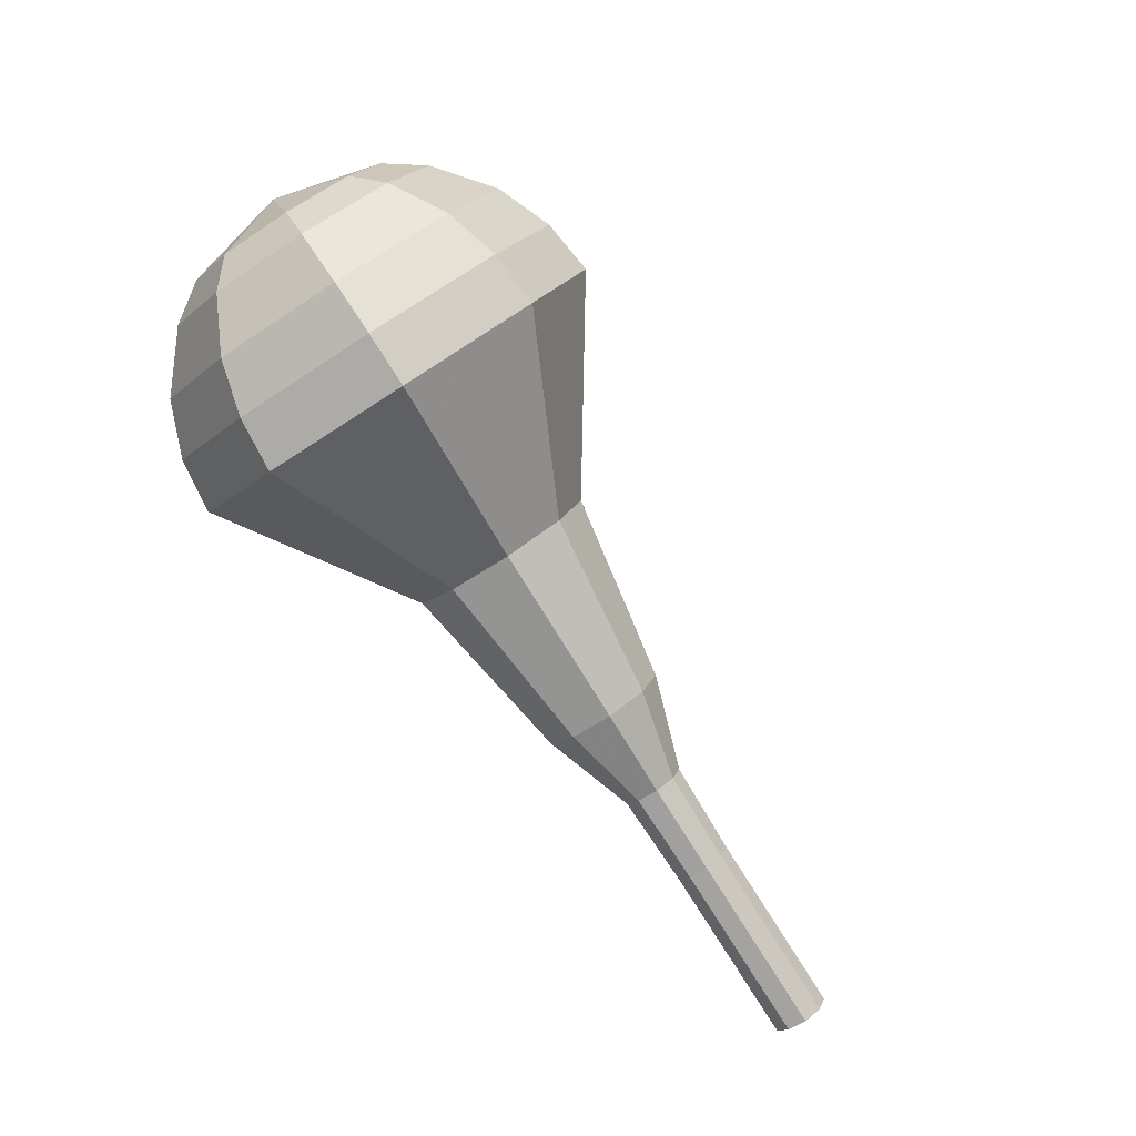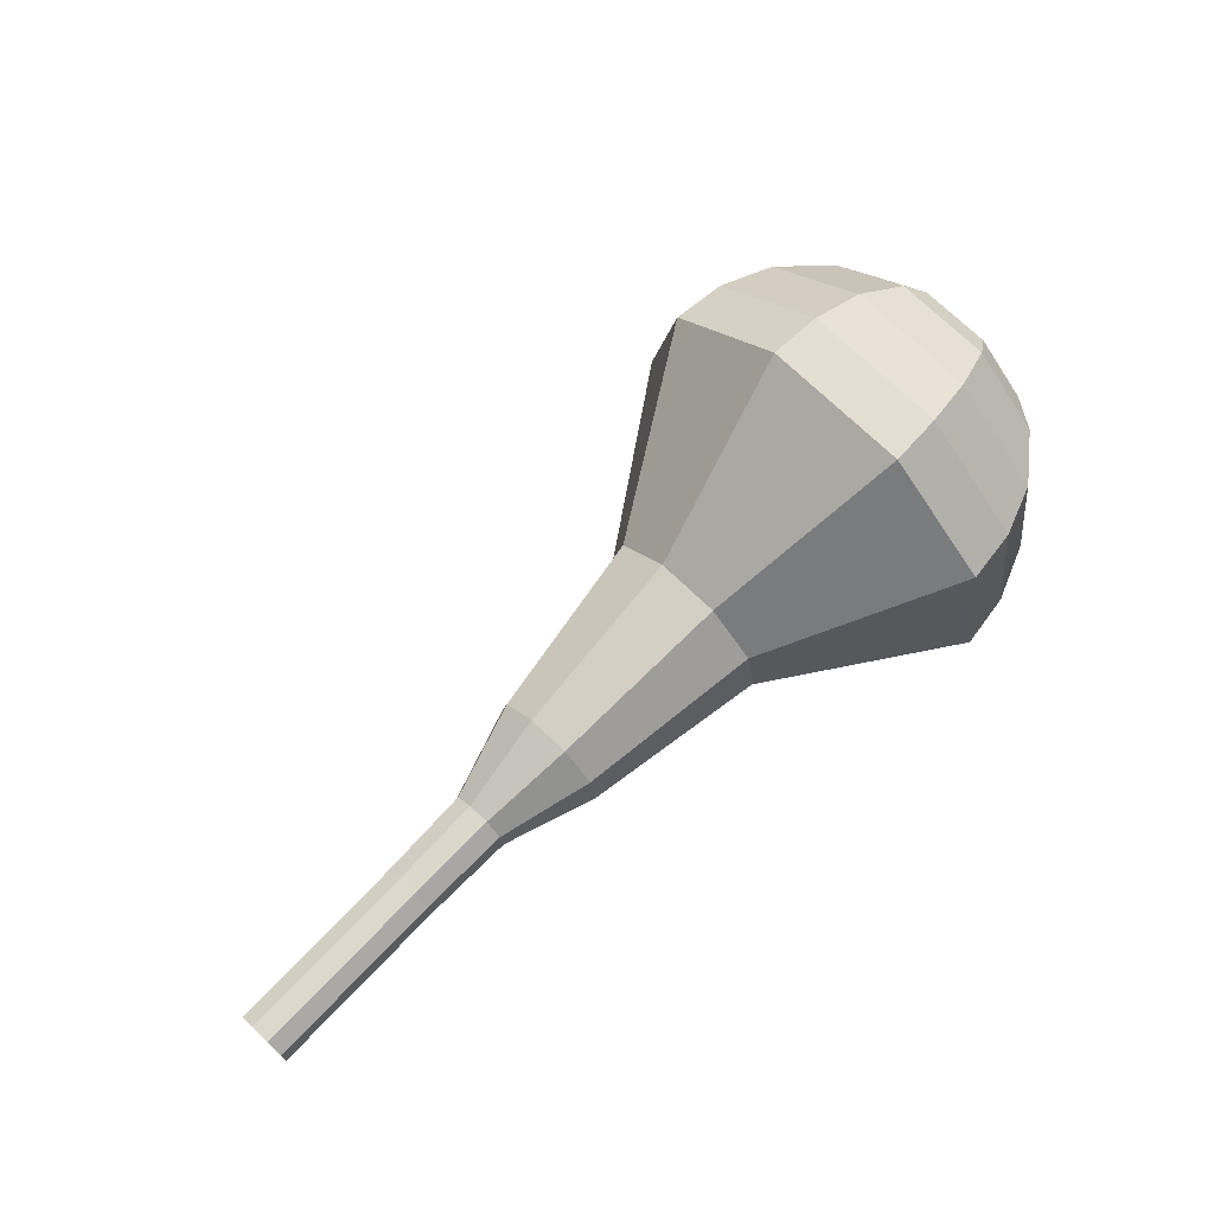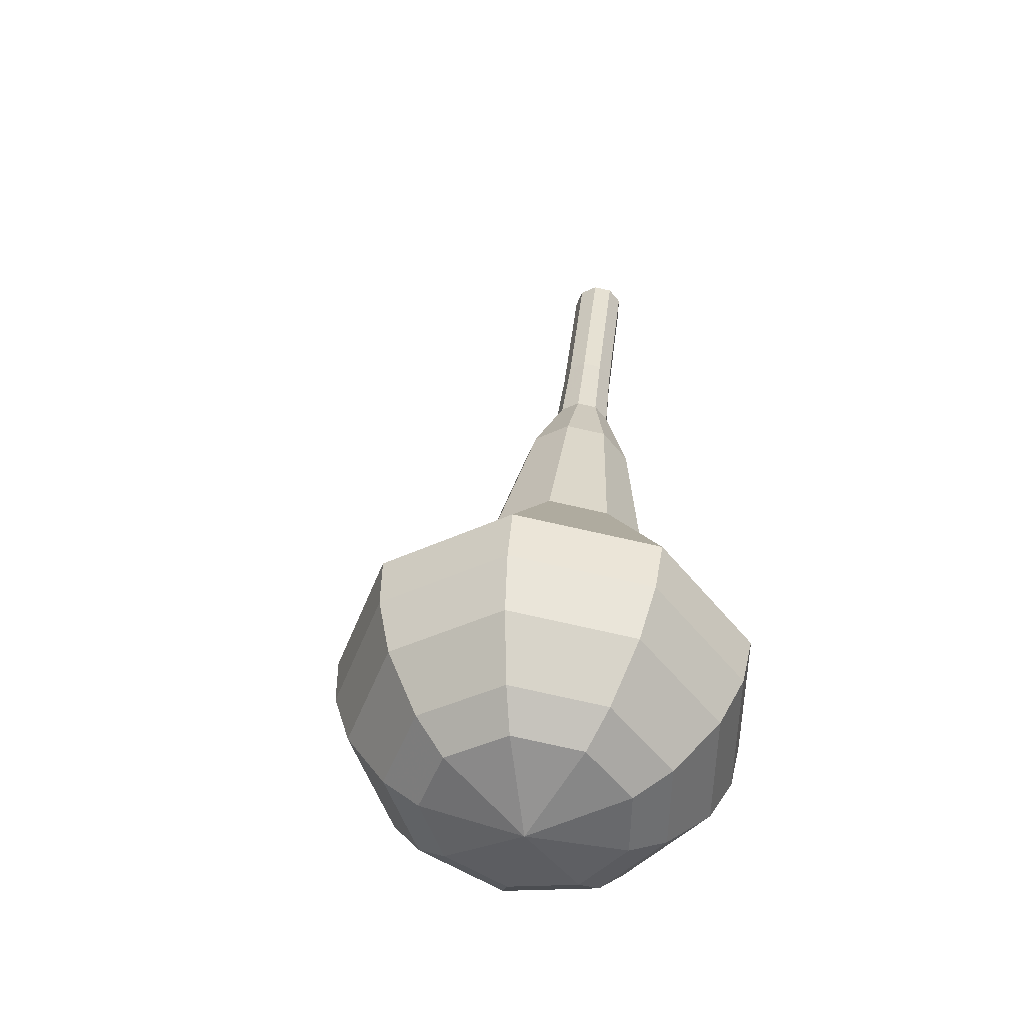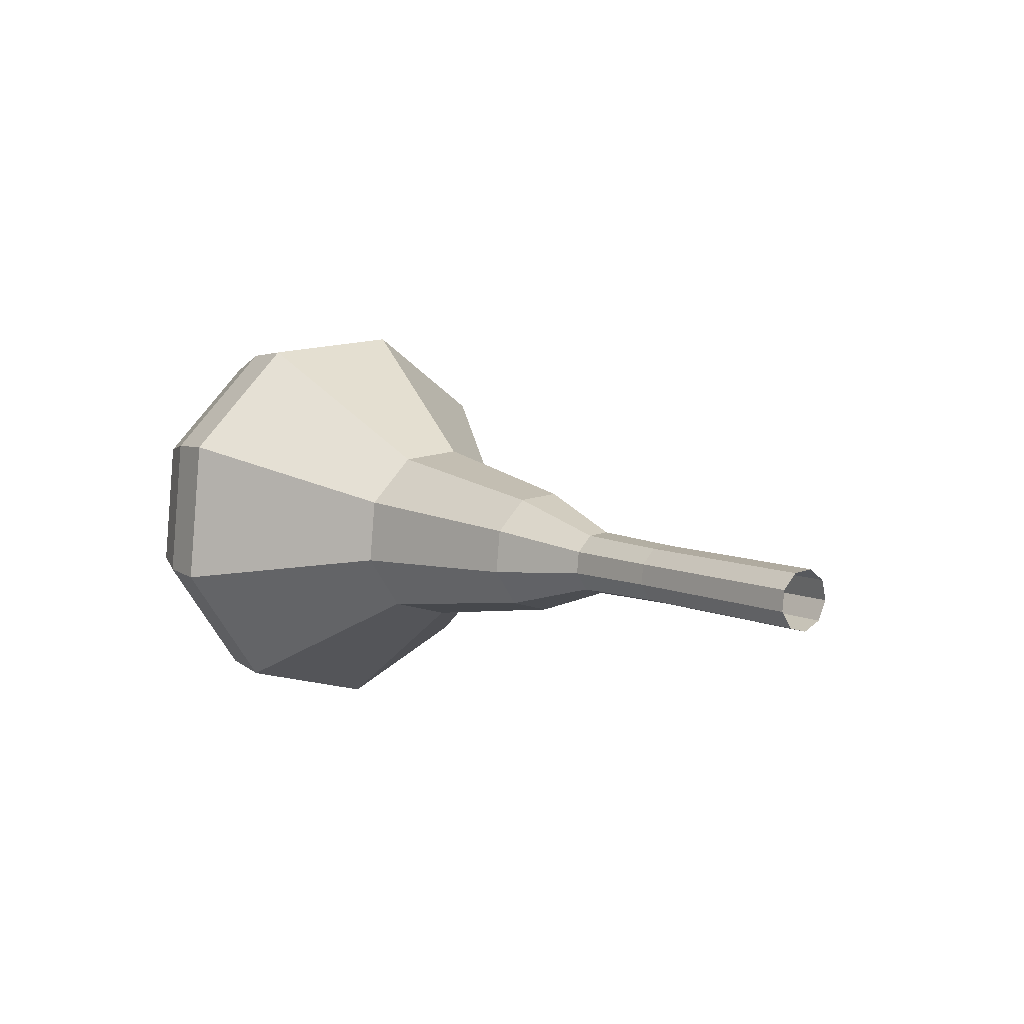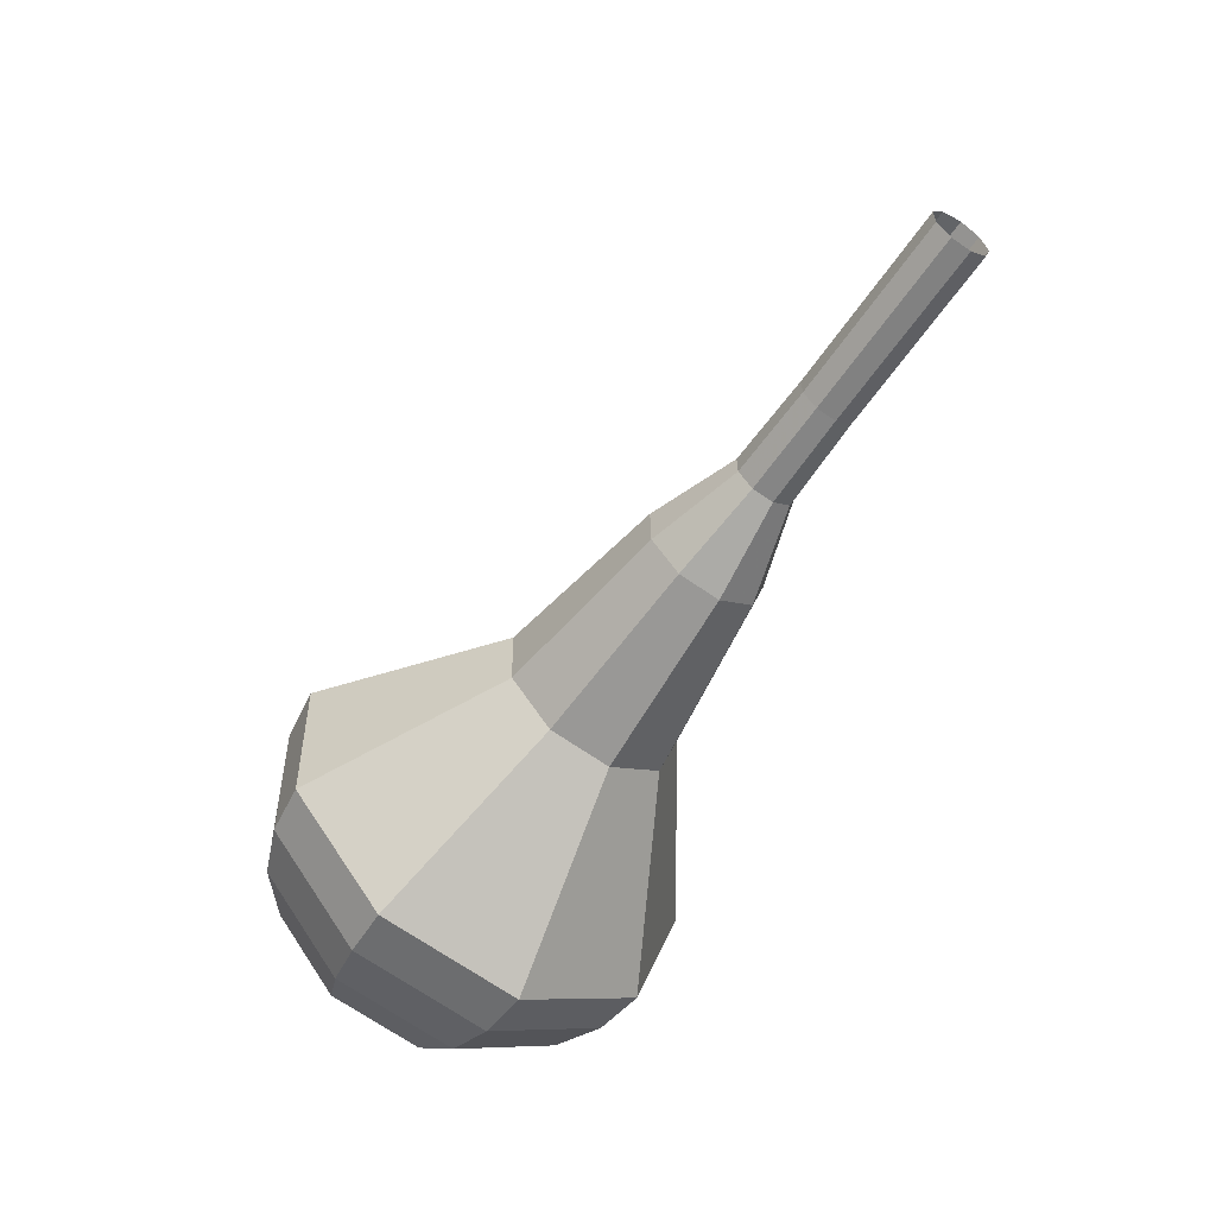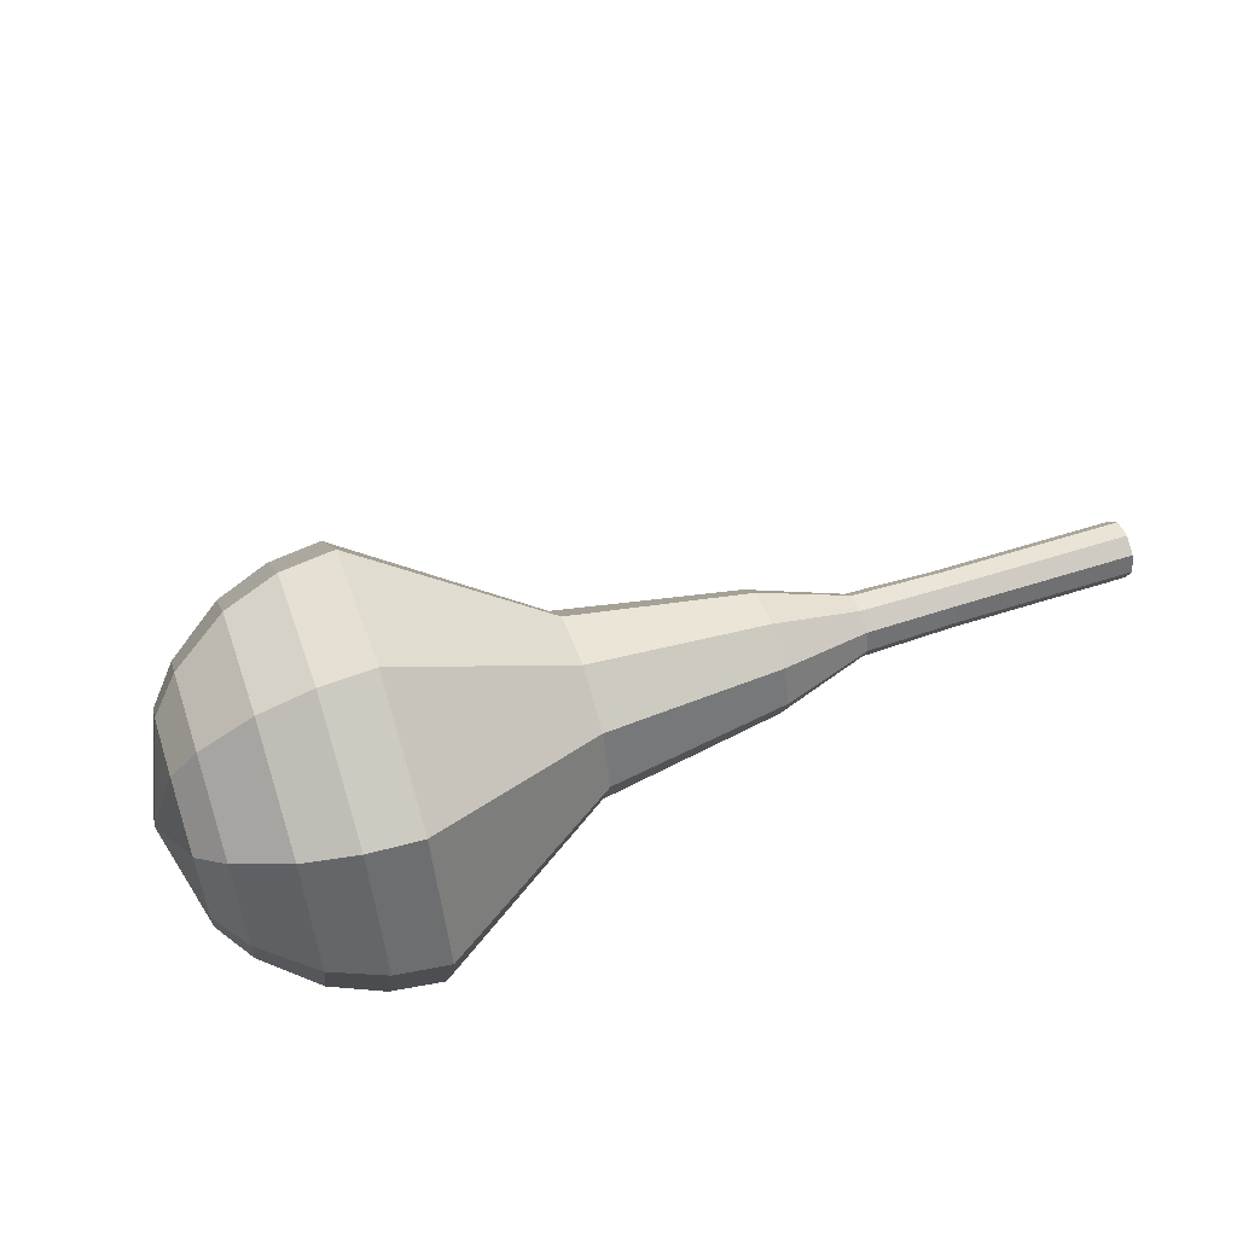
<metadata>
{"format":"obj","ext":"obj","renderer":"f3d","projection":"perspective","resolution":1024,"background":"white","views":[{"elev":-62.9,"azim":-48.6,"up":"+Y"},{"elev":48.2,"azim":143.3,"up":"+Y"},{"elev":44.6,"azim":-100.4,"up":"+Z"},{"elev":-1.4,"azim":34.2,"up":"+Z"},{"elev":-76.4,"azim":62.8,"up":"+Y"},{"elev":77.5,"azim":-34.2,"up":"+Z"}]}
</metadata>
<code>
g tube1
v 125.7 125.7 101.9
v 125.5 125.5 101.2
v 125.3 124.9 100.9
v 125.1 124.3 101
v 125.1 123.8 101.5
v 125.2 123.8 102.2
v 125.3 124.2 102.7
v 125.6 124.8 102.9
v 125.7 125.4 102.5
v 125.7 125.7 101.9
v 122.6 126.6 102.3
v 122.5 126.4 101.6
v 122.3 125.8 101.3
v 122.1 125.2 101.4
v 122 124.7 101.9
v 122.1 124.7 102.6
v 122.3 125.1 103.1
v 122.5 125.8 103.2
v 122.6 126.3 102.9
v 122.6 126.6 102.3
v 119.6 127.5 102.7
v 119.4 127.3 102
v 119.2 126.7 101.7
v 119 126.1 101.8
v 119 125.6 102.3
v 119.1 125.6 103
v 119.2 126 103.5
v 119.5 126.7 103.6
v 119.6 127.2 103.3
v 119.6 127.5 102.7
v 116.6 128.5 103
v 116.4 128.3 102.4
v 116.2 127.7 102
v 116 127 102.1
v 115.9 126.5 102.7
v 116 126.5 103.4
v 116.2 126.9 104
v 116.4 127.6 104.1
v 116.6 128.2 103.7
v 116.6 128.5 103
v 113.8 130.4 103.4
v 113.5 130 102.1
v 113.1 128.8 101.3
v 112.7 127.4 101.6
v 112.5 126.4 102.7
v 112.7 126.4 104.2
v 113.1 127.3 105.3
v 113.5 128.6 105.5
v 113.8 129.9 104.8
v 113.8 130.4 103.4
v 108 133.3 104.2
v 107.6 132.6 102.2
v 106.9 130.8 101.1
v 106.3 128.7 101.4
v 106.1 127.3 103.1
v 106.4 127.2 105.3
v 107 128.5 107
v 107.6 130.6 107.4
v 108 132.5 106.3
v 108 133.3 104.2
v 103.1 139.2 105
v 102.1 137.7 100.2
v 100.5 133.5 97.67
v 99.17 128.6 98.55
v 98.68 125.3 102.5
v 99.28 125.2 107.5
v 100.7 128.2 111.4
v 102.2 133 112.3
v 103.2 137.3 109.8
v 103.1 139.2 105
v 101.3 139.5 105.2
v 100.3 138 100.6
v 98.74 134 98.13
v 97.44 129.3 98.99
v 96.97 126.1 102.8
v 97.55 125.9 107.7
v 98.91 128.8 111.5
v 100.4 133.5 112.3
v 101.4 137.7 109.9
v 101.3 139.5 105.2
v 99.29 139.3 105.5
v 98.37 138 101.3
v 97.01 134.4 99.11
v 95.85 130.1 99.87
v 95.43 127.3 103.3
v 95.95 127.1 107.7
v 97.16 129.8 111
v 98.5 133.9 111.8
v 99.35 137.7 109.6
v 99.29 139.3 105.5
v 97.07 138.4 105.7
v 96.37 137.4 102.5
v 95.33 134.6 100.8
v 94.44 131.4 101.4
v 94.12 129.2 104
v 94.51 129.1 107.4
v 95.44 131.1 109.9
v 96.47 134.3 110.5
v 97.11 137.1 108.8
v 97.07 138.4 105.7
v 95.8 137.3 105.8
v 95.28 136.6 103.5
v 94.52 134.6 102.2
v 93.87 132.2 102.7
v 93.64 130.6 104.6
v 93.93 130.6 107
v 94.61 132 108.9
v 95.36 134.3 109.3
v 95.83 136.4 108.1
v 95.8 137.3 105.8
v 93.87 134.1 105.9
v 93.87 134.1 105.9
v 93.87 134.1 105.9
v 93.87 134.1 105.9
v 93.87 134.1 105.9
v 93.87 134.1 105.9
v 93.87 134.1 105.9
v 93.87 134.1 105.9
v 93.87 134.1 105.9
v 93.87 134.1 105.9
f 1 2 12
f 12 11 1
f 2 3 13
f 13 12 2
f 3 4 14
f 14 13 3
f 4 5 15
f 15 14 4
f 5 6 16
f 16 15 5
f 6 7 17
f 17 16 6
f 7 8 18
f 18 17 7
f 8 9 19
f 19 18 8
f 9 10 20
f 20 19 9
f 11 12 22
f 22 21 11
f 12 13 23
f 23 22 12
f 13 14 24
f 24 23 13
f 14 15 25
f 25 24 14
f 15 16 26
f 26 25 15
f 16 17 27
f 27 26 16
f 17 18 28
f 28 27 17
f 18 19 29
f 29 28 18
f 19 20 30
f 30 29 19
f 21 22 32
f 32 31 21
f 22 23 33
f 33 32 22
f 23 24 34
f 34 33 23
f 24 25 35
f 35 34 24
f 25 26 36
f 36 35 25
f 26 27 37
f 37 36 26
f 27 28 38
f 38 37 27
f 28 29 39
f 39 38 28
f 29 30 40
f 40 39 29
f 31 32 42
f 42 41 31
f 32 33 43
f 43 42 32
f 33 34 44
f 44 43 33
f 34 35 45
f 45 44 34
f 35 36 46
f 46 45 35
f 36 37 47
f 47 46 36
f 37 38 48
f 48 47 37
f 38 39 49
f 49 48 38
f 39 40 50
f 50 49 39
f 41 42 52
f 52 51 41
f 42 43 53
f 53 52 42
f 43 44 54
f 54 53 43
f 44 45 55
f 55 54 44
f 45 46 56
f 56 55 45
f 46 47 57
f 57 56 46
f 47 48 58
f 58 57 47
f 48 49 59
f 59 58 48
f 49 50 60
f 60 59 49
f 51 52 62
f 62 61 51
f 52 53 63
f 63 62 52
f 53 54 64
f 64 63 53
f 54 55 65
f 65 64 54
f 55 56 66
f 66 65 55
f 56 57 67
f 67 66 56
f 57 58 68
f 68 67 57
f 58 59 69
f 69 68 58
f 59 60 70
f 70 69 59
f 61 62 72
f 72 71 61
f 62 63 73
f 73 72 62
f 63 64 74
f 74 73 63
f 64 65 75
f 75 74 64
f 65 66 76
f 76 75 65
f 66 67 77
f 77 76 66
f 67 68 78
f 78 77 67
f 68 69 79
f 79 78 68
f 69 70 80
f 80 79 69
f 71 72 82
f 82 81 71
f 72 73 83
f 83 82 72
f 73 74 84
f 84 83 73
f 74 75 85
f 85 84 74
f 75 76 86
f 86 85 75
f 76 77 87
f 87 86 76
f 77 78 88
f 88 87 77
f 78 79 89
f 89 88 78
f 79 80 90
f 90 89 79
f 81 82 92
f 92 91 81
f 82 83 93
f 93 92 82
f 83 84 94
f 94 93 83
f 84 85 95
f 95 94 84
f 85 86 96
f 96 95 85
f 86 87 97
f 97 96 86
f 87 88 98
f 98 97 87
f 88 89 99
f 99 98 88
f 89 90 100
f 100 99 89
f 91 92 102
f 102 101 91
f 92 93 103
f 103 102 92
f 93 94 104
f 104 103 93
f 94 95 105
f 105 104 94
f 95 96 106
f 106 105 95
f 96 97 107
f 107 106 96
f 97 98 108
f 108 107 97
f 98 99 109
f 109 108 98
f 99 100 110
f 110 109 99
f 101 102 112
f 112 111 101
f 102 103 113
f 113 112 102
f 103 104 114
f 114 113 103
f 104 105 115
f 115 114 104
f 105 106 116
f 116 115 105
f 106 107 117
f 117 116 106
f 107 108 118
f 118 117 107
f 108 109 119
f 119 118 108
f 109 110 120
f 120 119 109
g

</code>
